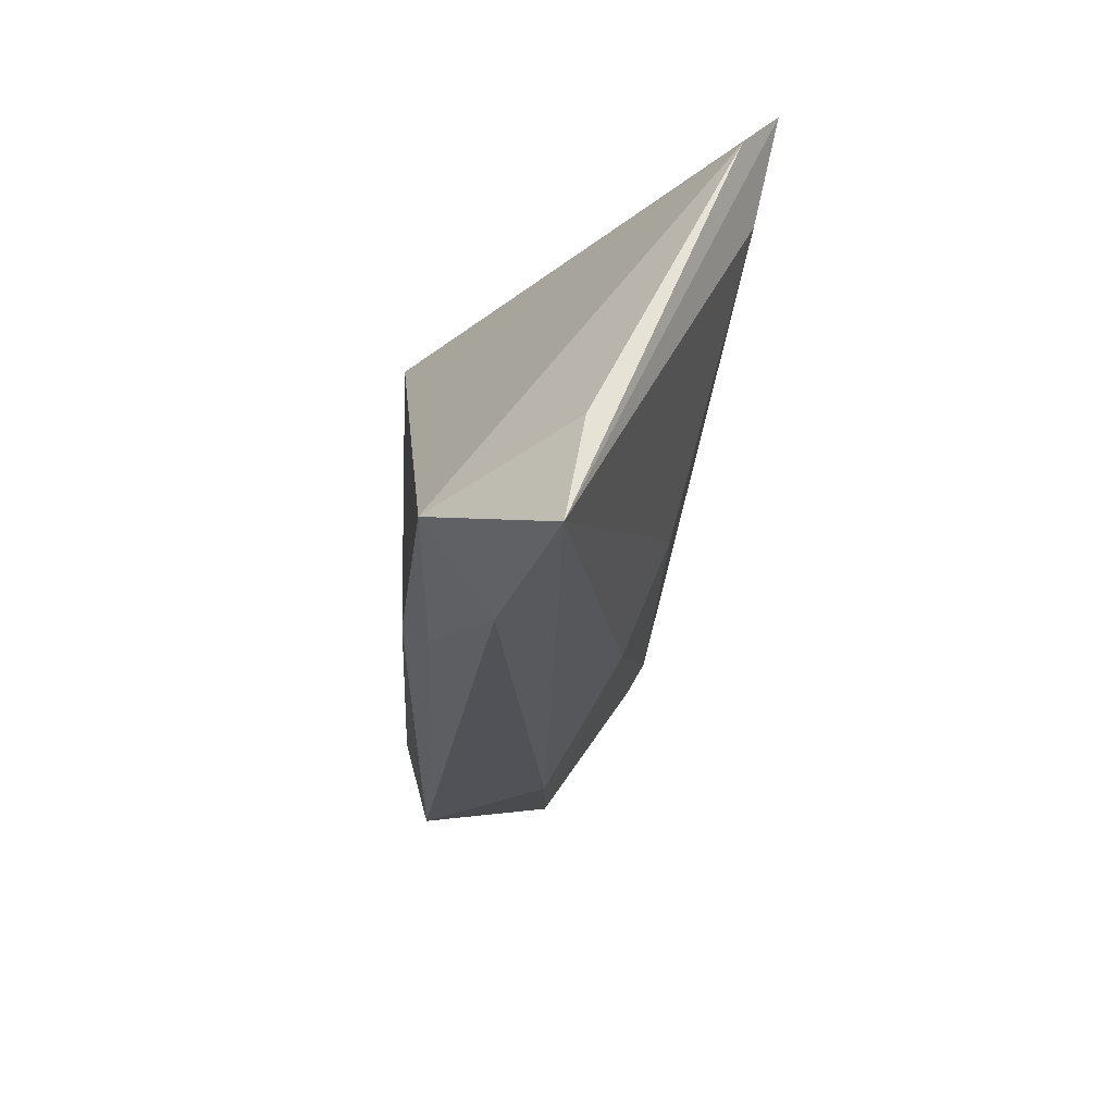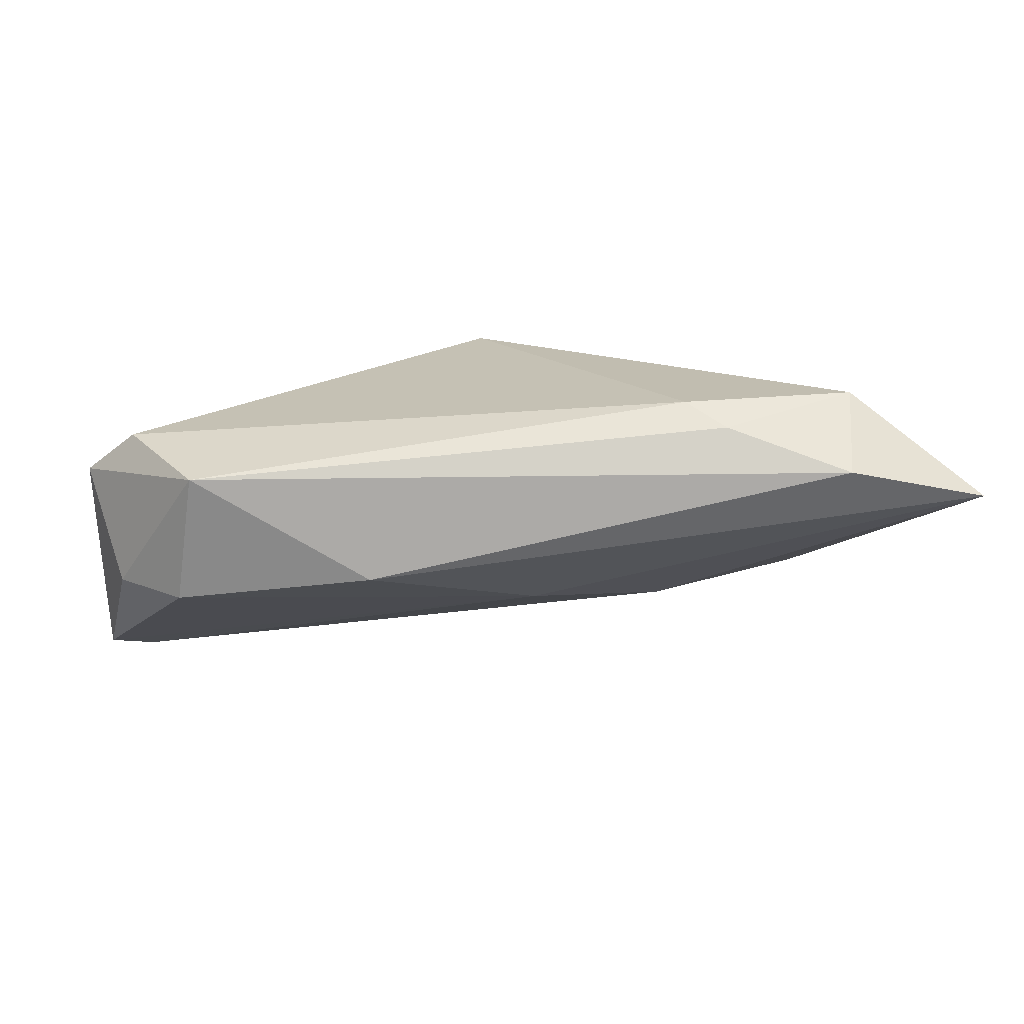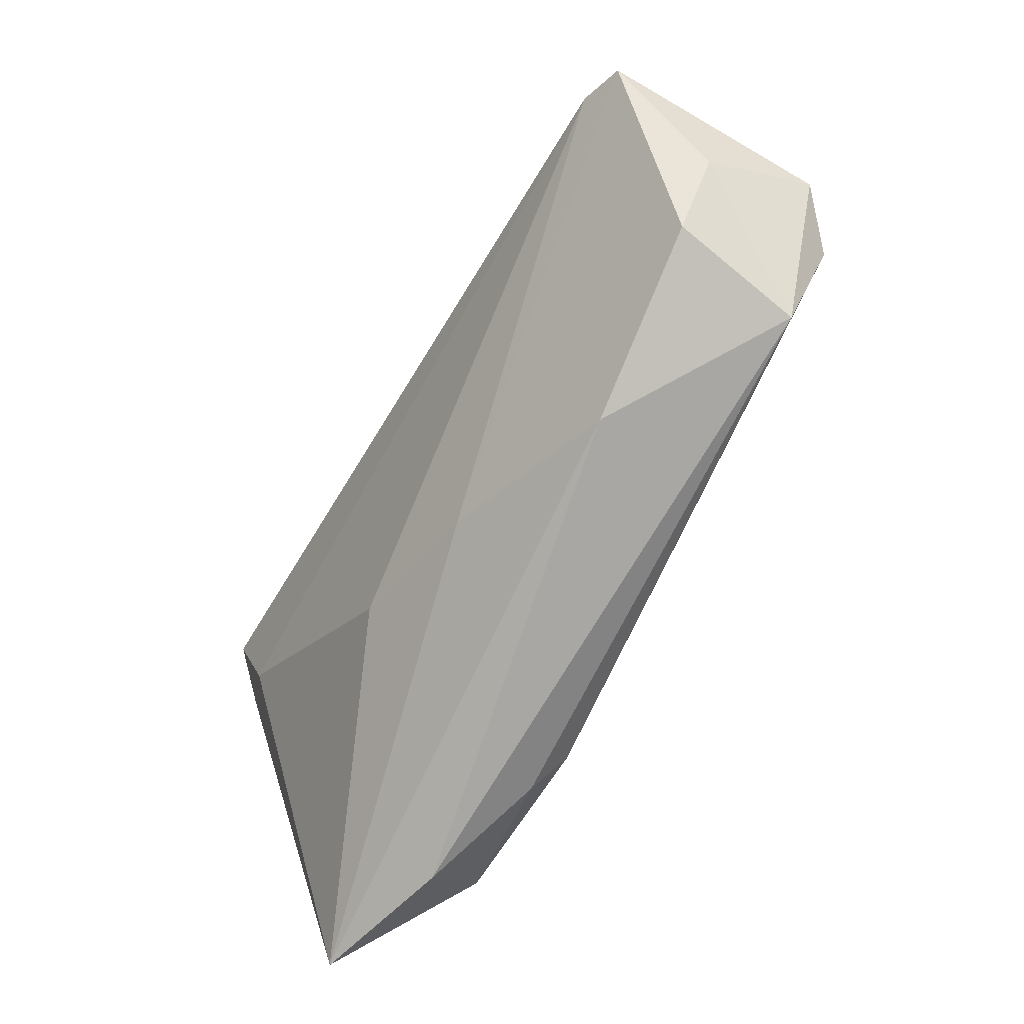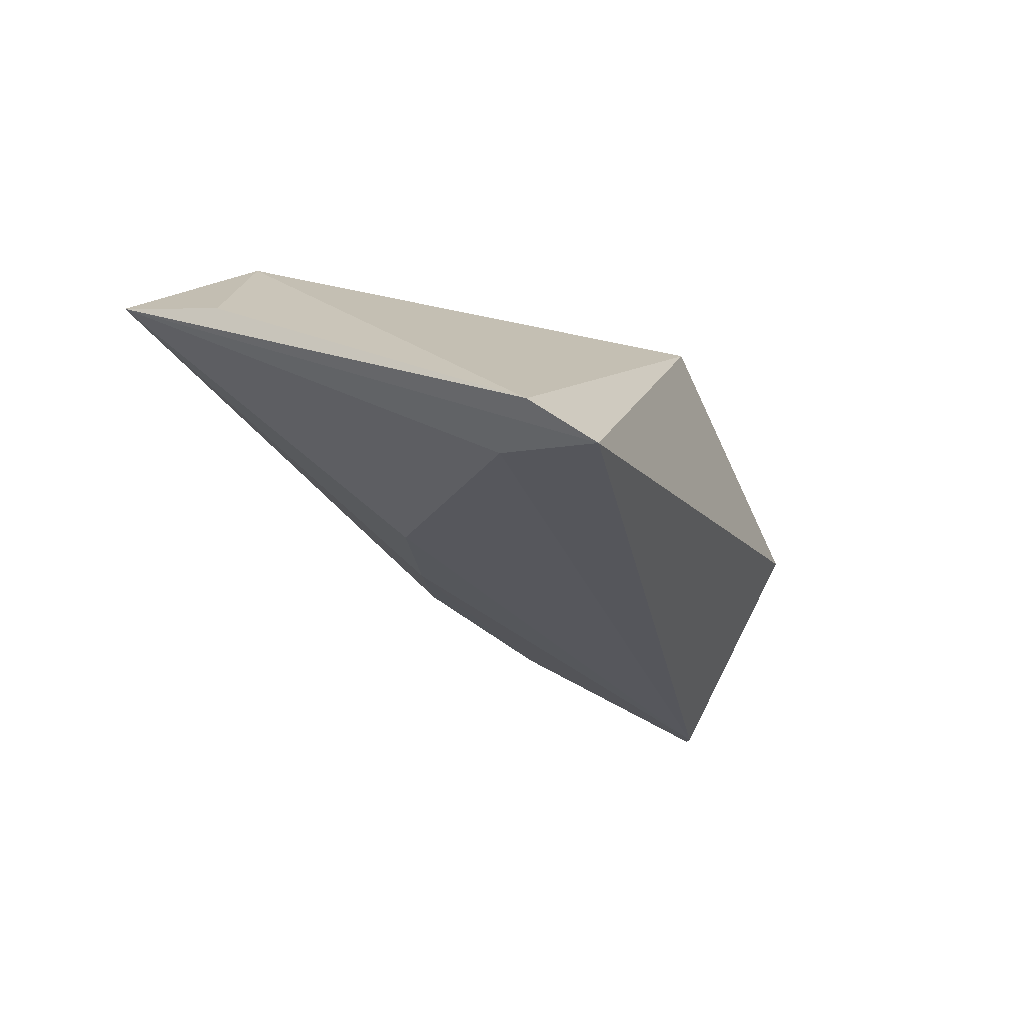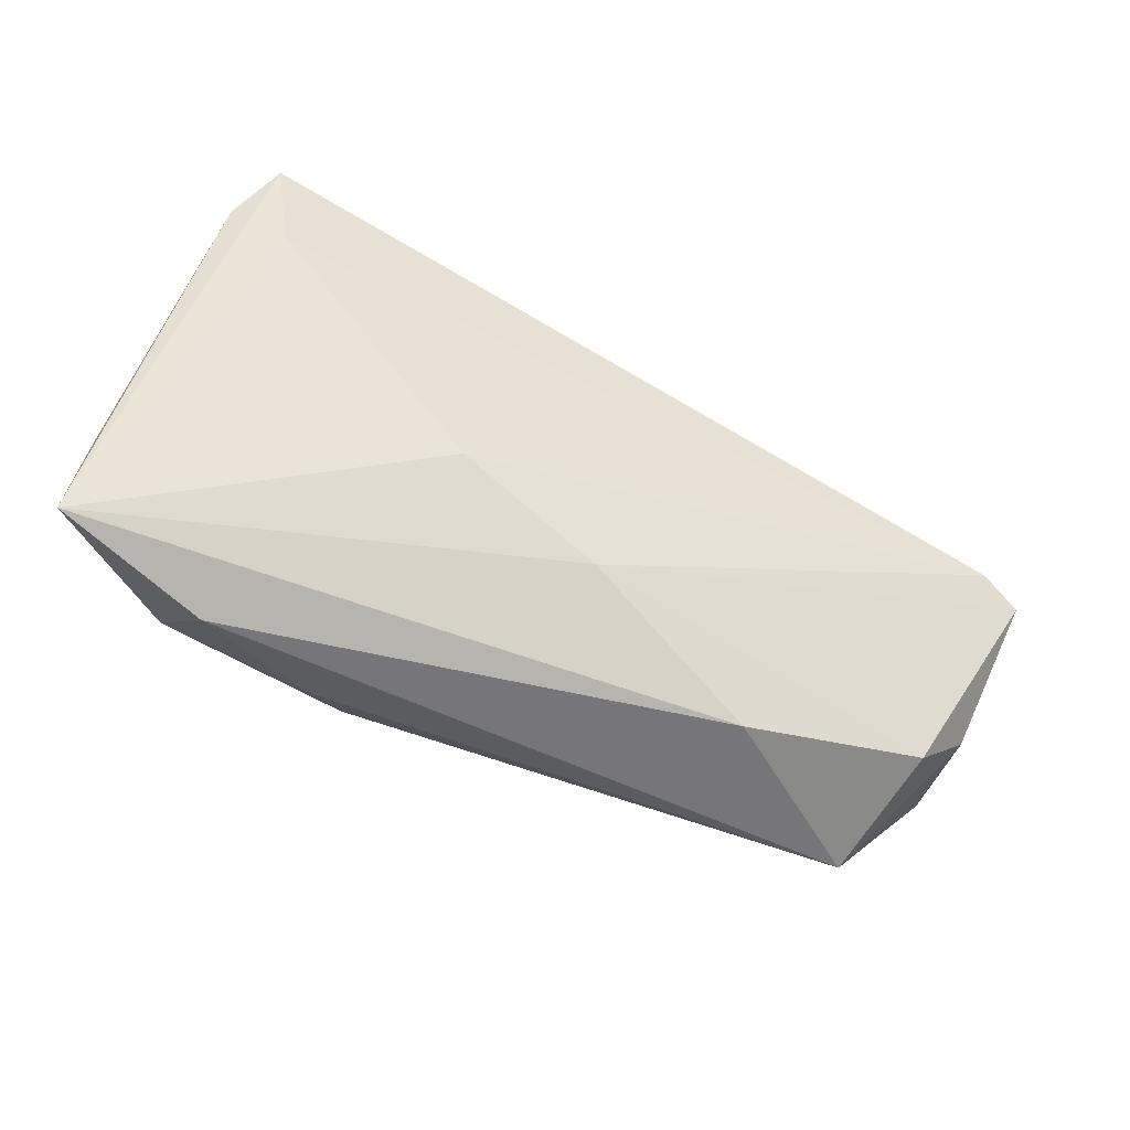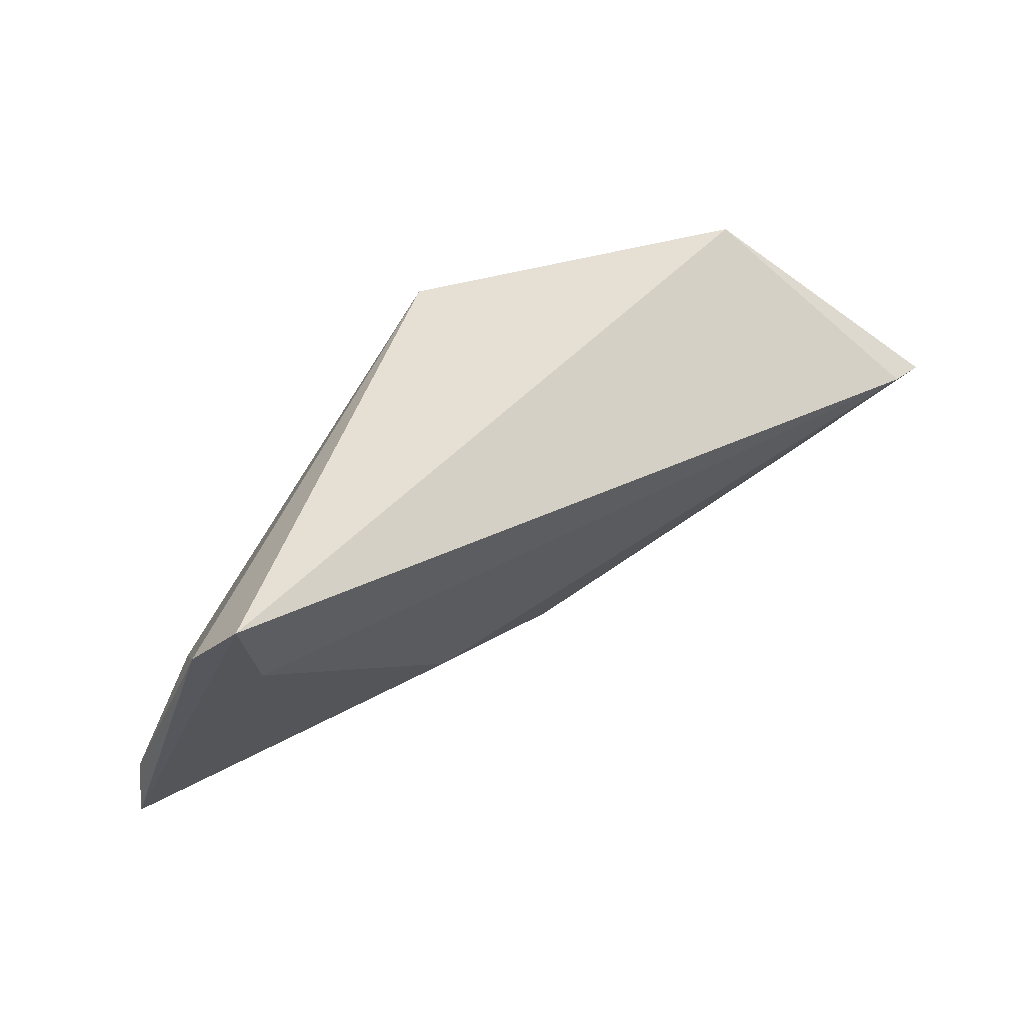
<metadata>
{"format":"obj","ext":"obj","renderer":"f3d","projection":"perspective","resolution":1024,"background":"white","views":[{"elev":-28.9,"azim":82.3,"up":"+Y"},{"elev":16.7,"azim":-11.3,"up":"+Z"},{"elev":-69.0,"azim":-121.4,"up":"+Y"},{"elev":-24.3,"azim":110.7,"up":"+Z"},{"elev":-62.3,"azim":151.0,"up":"+Y"},{"elev":47.3,"azim":143.1,"up":"+Y"}]}
</metadata>
<code>
v -0.0372 0.02702 0.000658
v 0.05232 0.02702 -0.01986
v -0.05204 -0.006629 0.01349
v 0.0008276 0.02329 0.01862
v 0.04868 0.01392 -0.01717
v -0.04519 -0.02106 0.01074
v 0.05917 -0.03154 0.005678
v -0.03394 0.01728 0.00758
v 0.05867 -0.01882 0.003383
v 0.05582 0.01983 -0.01466
v 0.02006 -0.01057 -0.01232
v -0.04719 -0.0175 -0.006255
v -0.05457 -0.008673 -0.006127
v 0.04287 -0.02269 0.01862
v 0.02421 -0.02759 0.01586
v 0.03989 -0.03258 0.01024
v -0.05106 0.008287 -0.02177
v 0.000911 -0.01645 -0.009671
v -0.05815 -0.001911 0.007863
v 0.01956 -0.02377 0.01862
v -0.02271 -0.02468 -0.003033
v -0.05671 0.006267 -0.02026
f 4 20 14
f 3 20 4
f 4 8 3
f 7 14 16
f 1 2 17
f 17 22 1
f 4 2 1
f 1 8 4
f 1 22 19
f 19 3 1
f 1 3 8
f 10 2 4
f 4 14 10
f 7 2 10
f 17 2 5
f 5 11 17
f 5 2 7
f 7 11 5
f 17 11 18
f 18 22 17
f 12 22 18
f 18 11 7
f 9 14 7
f 7 10 9
f 9 10 14
f 20 3 6
f 6 3 19
f 19 22 13
f 13 22 12
f 13 6 19
f 12 6 13
f 20 6 15
f 15 6 16
f 15 14 20
f 15 16 14
f 21 6 12
f 16 6 21
f 7 16 21
f 21 18 7
f 12 18 21

</code>
